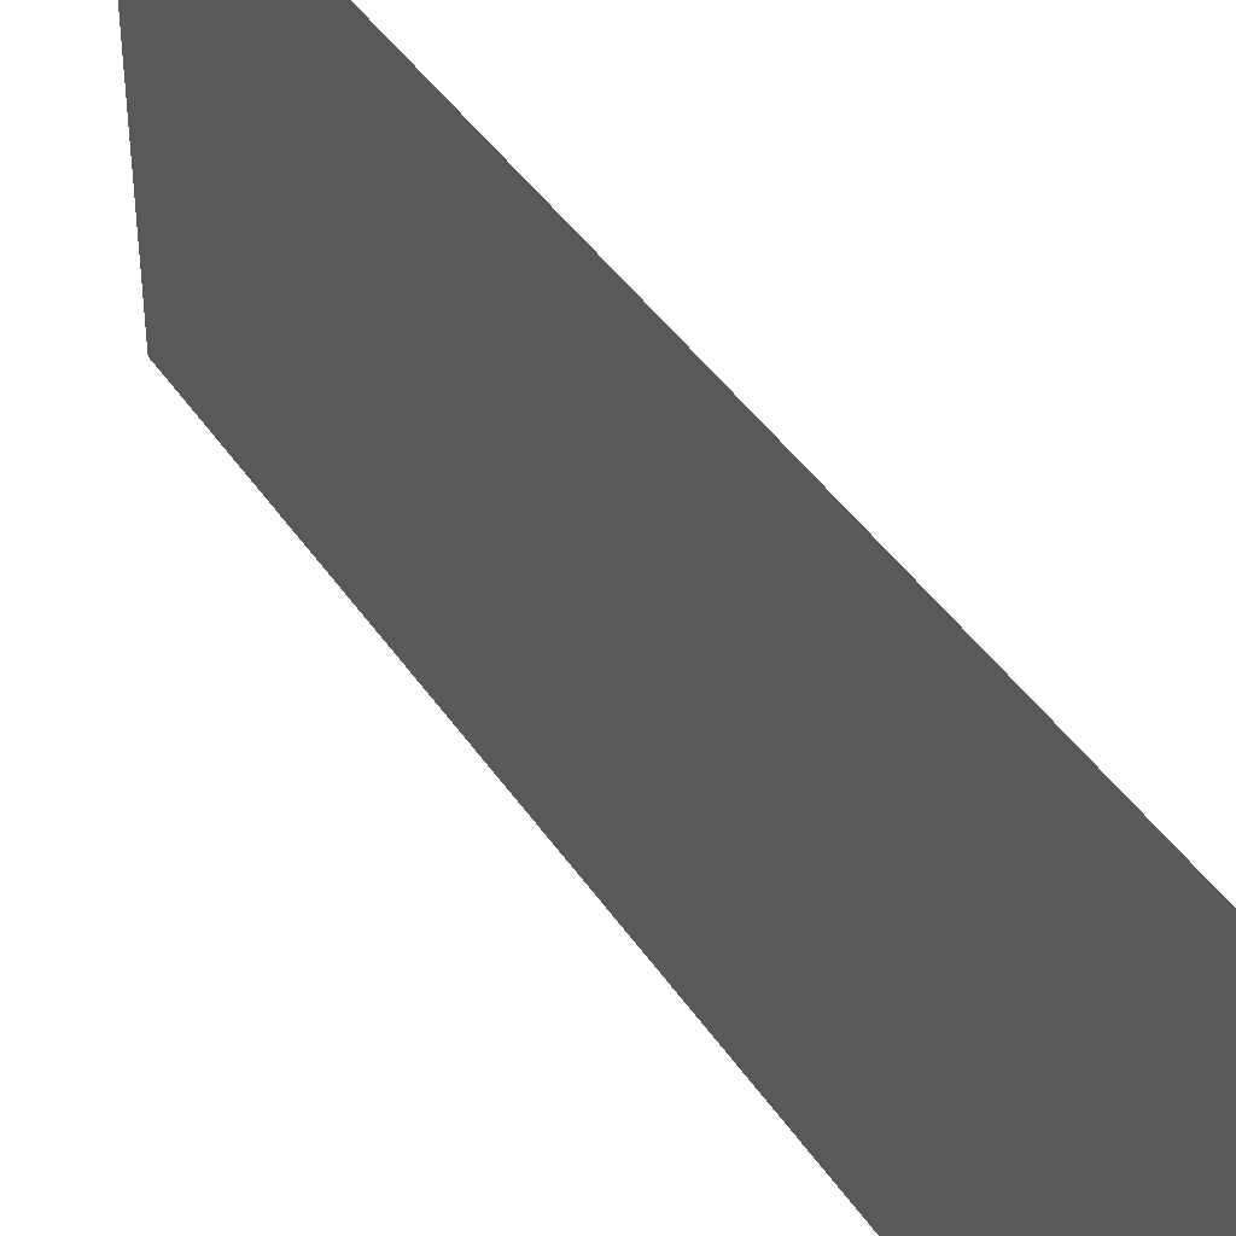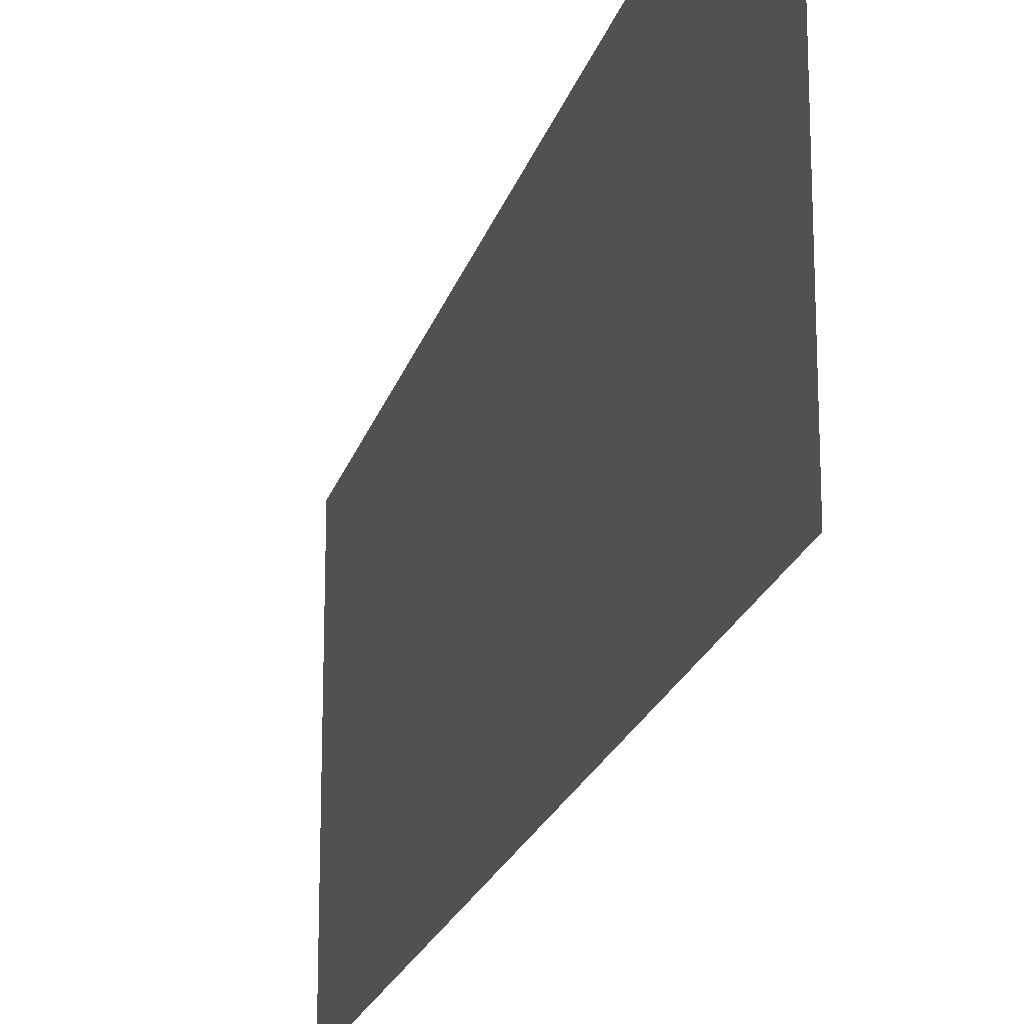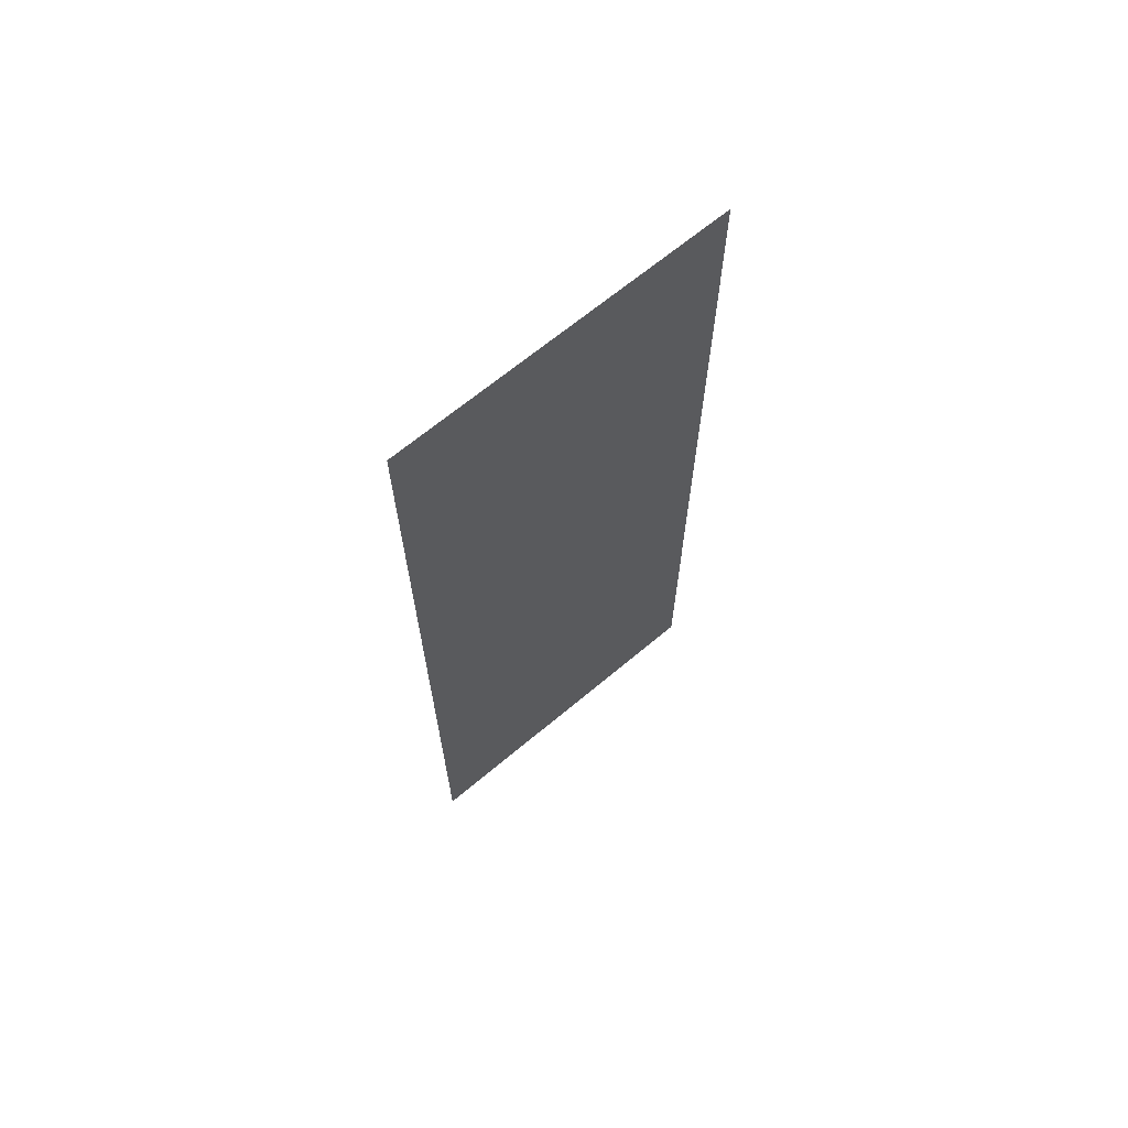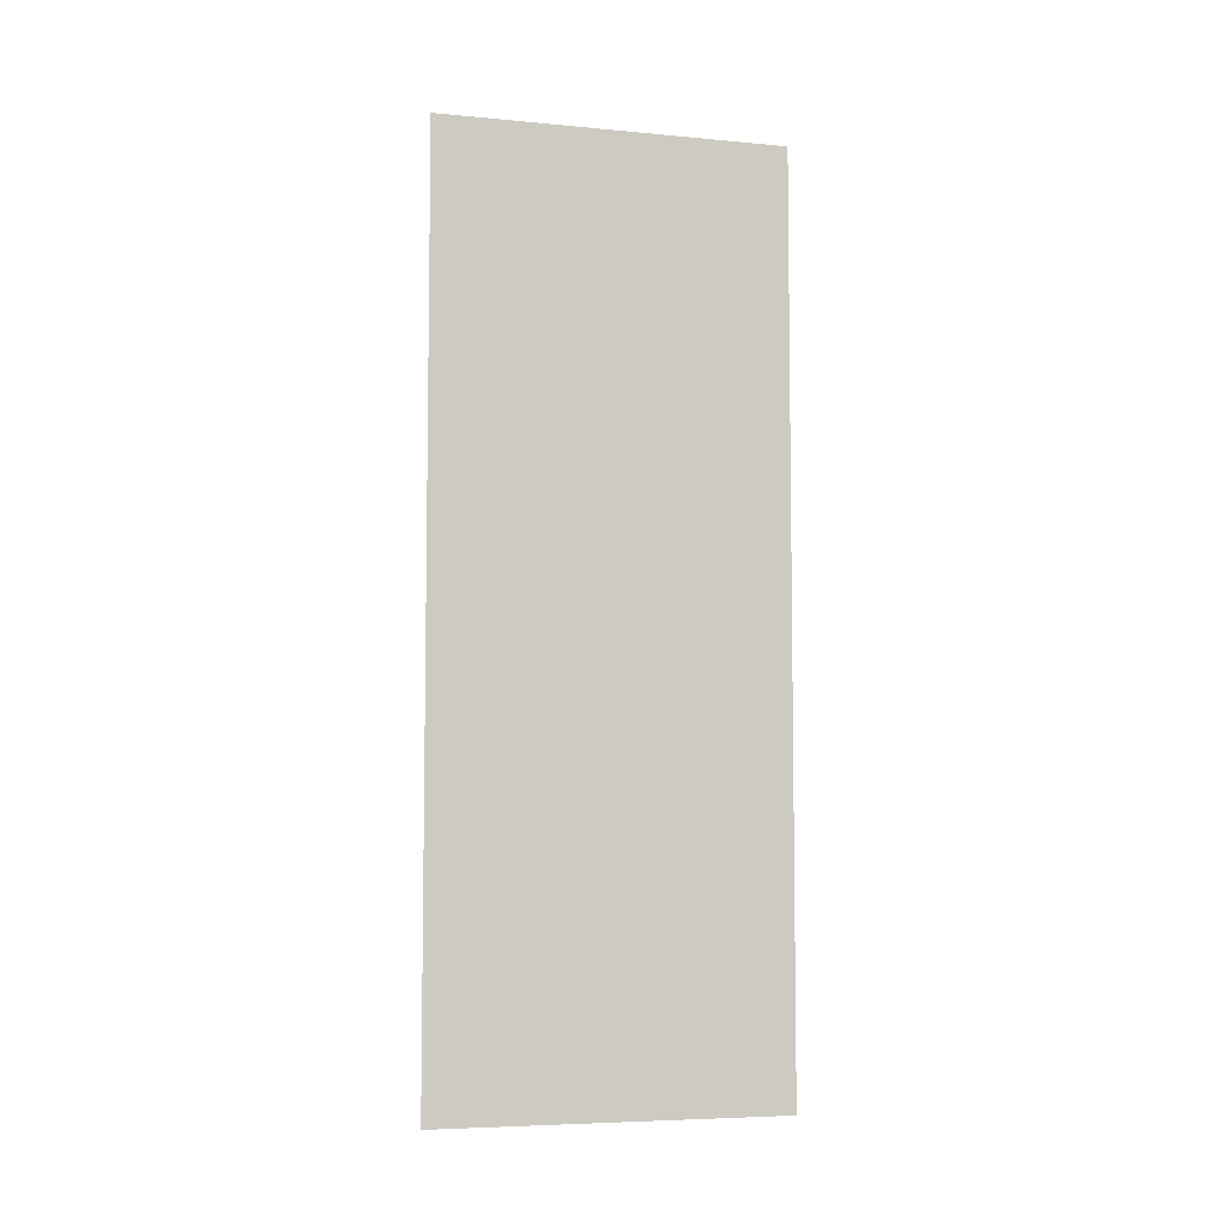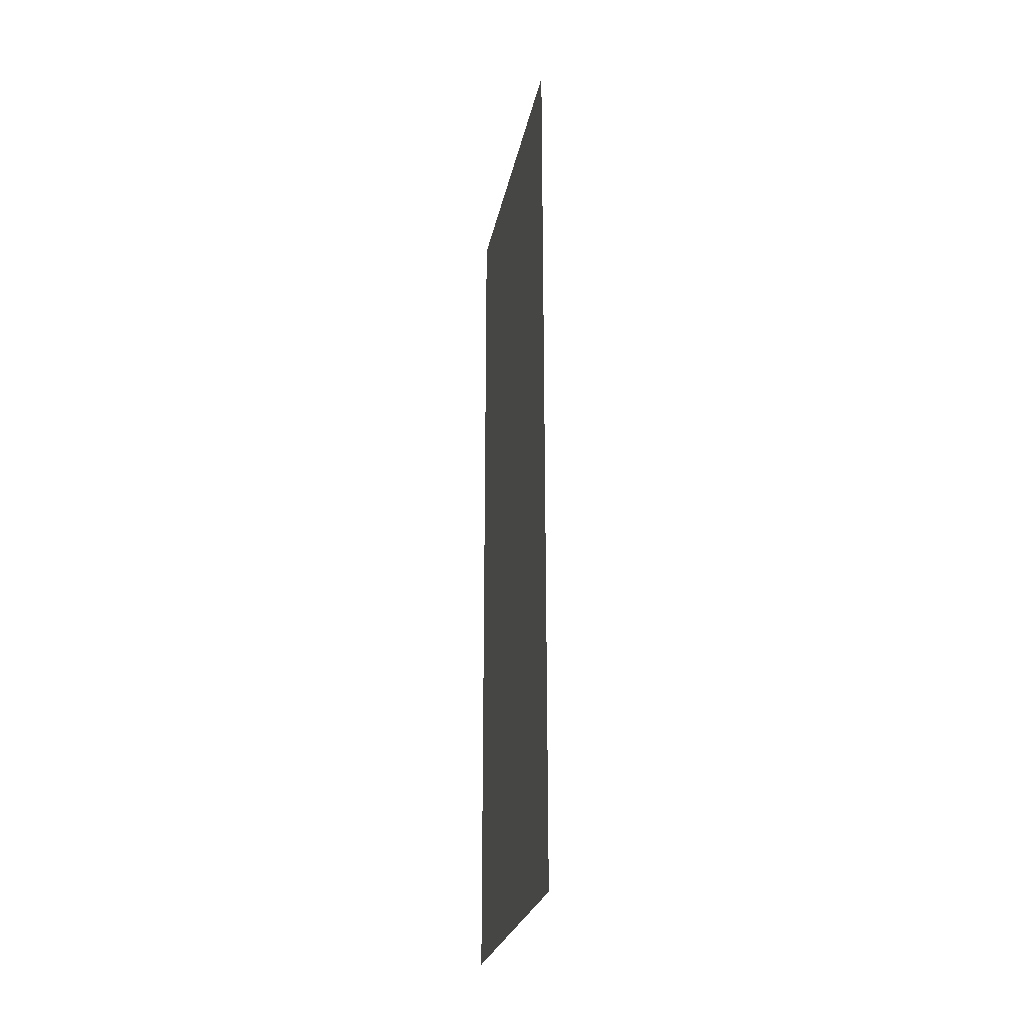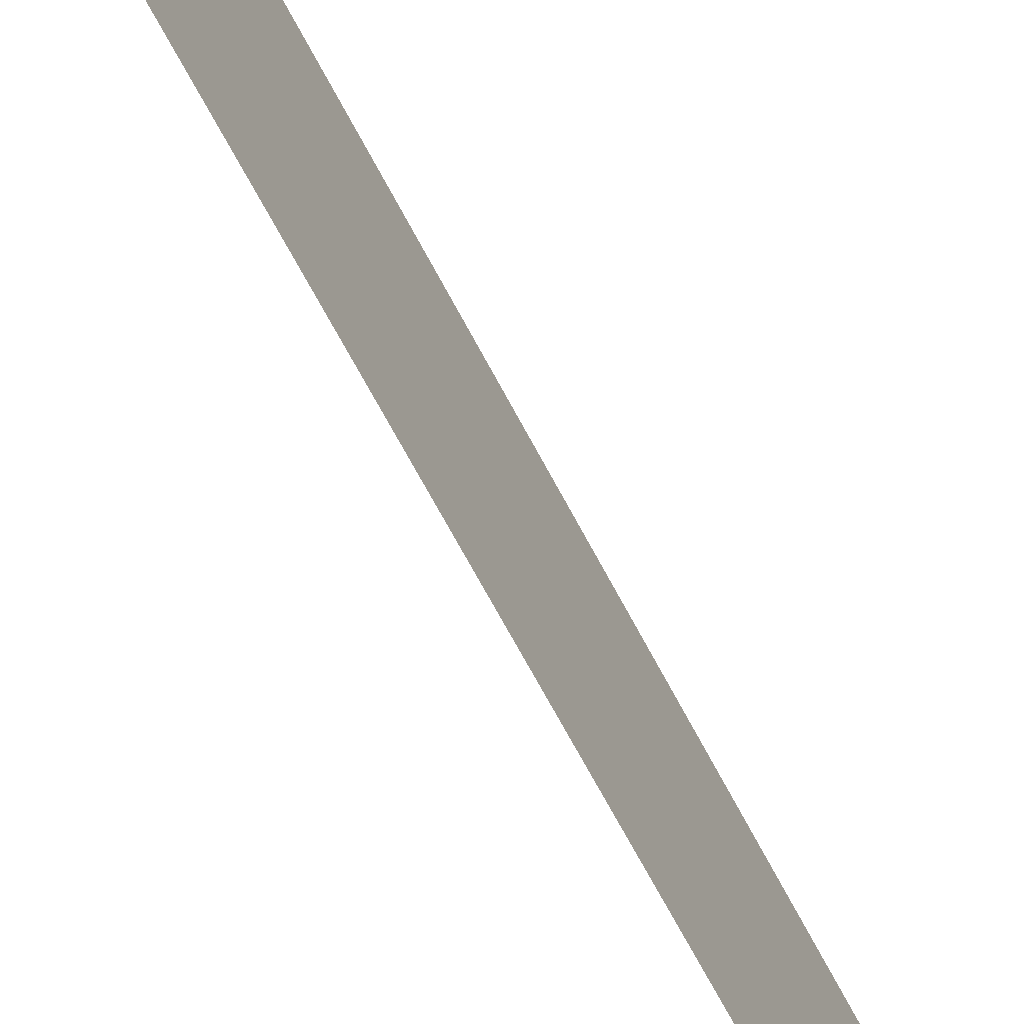
<metadata>
{"format":"obj","ext":"obj","renderer":"f3d","projection":"perspective","resolution":1024,"background":"white","views":[{"elev":41.3,"azim":-30.5,"up":"+Y"},{"elev":-20.6,"azim":-14.4,"up":"+Y"},{"elev":66.7,"azim":49.9,"up":"+Z"},{"elev":-6.1,"azim":74.4,"up":"+Z"},{"elev":-25.4,"azim":169.1,"up":"+Z"},{"elev":-71.2,"azim":-151.7,"up":"+Y"}]}
</metadata>
<code>
g B3_signs_geo1
v 96.04 3.912 24.67
v 96.04 5.004 24.67
v 96.04 5.004 27.53
v 96.04 3.912 27.53
g B3_signs_geo1_0
f 2 4 1
f 3 4 2

</code>
